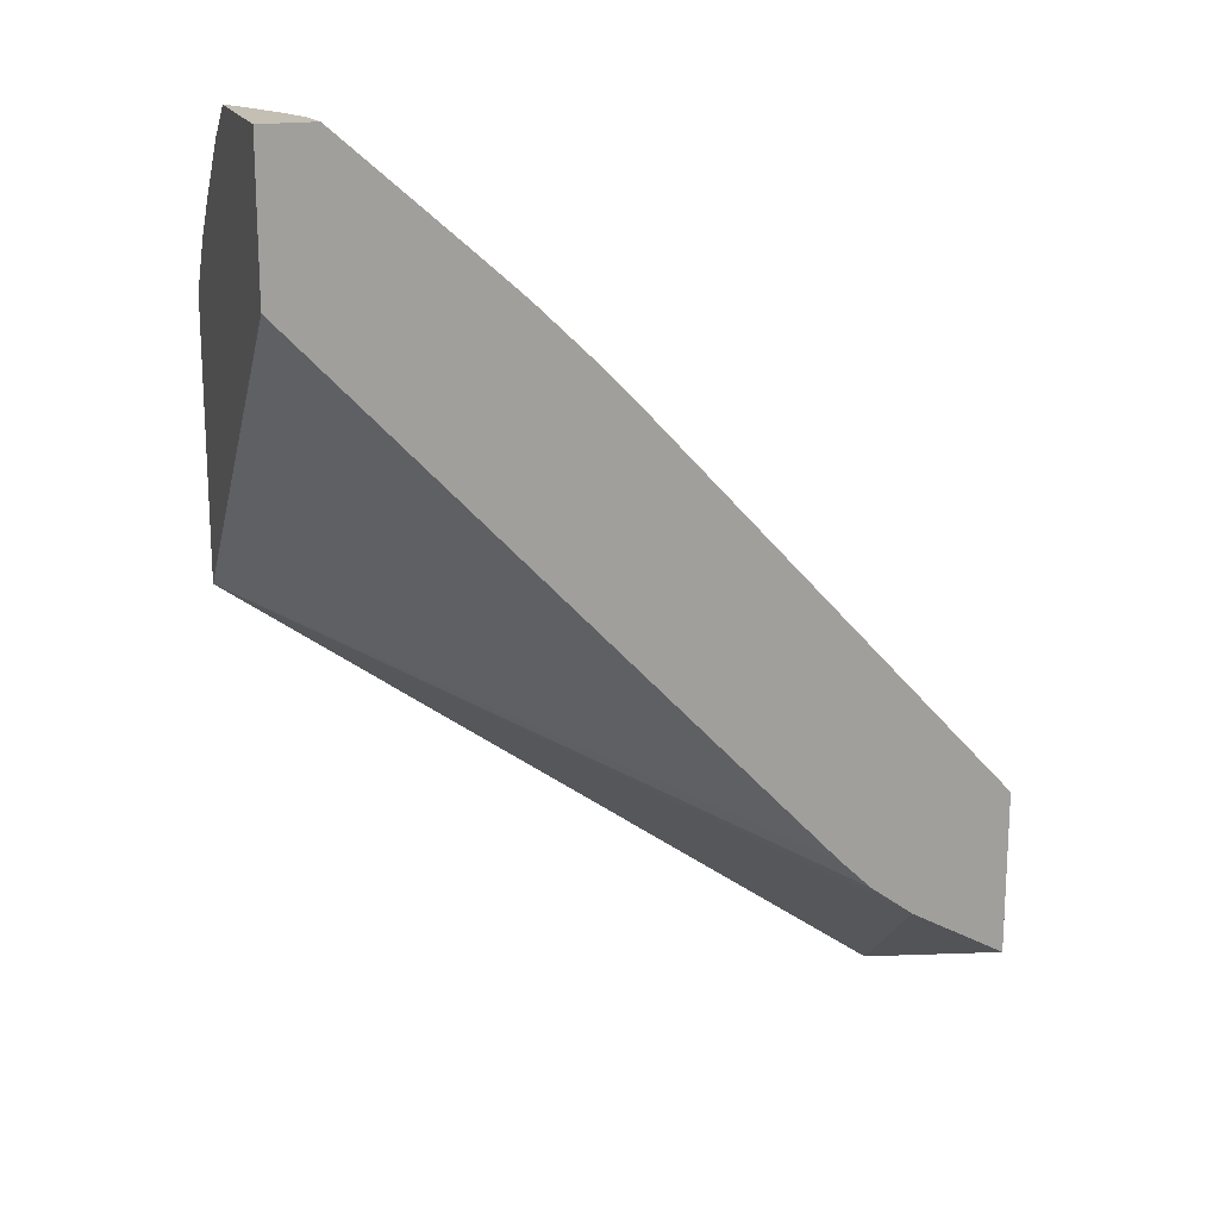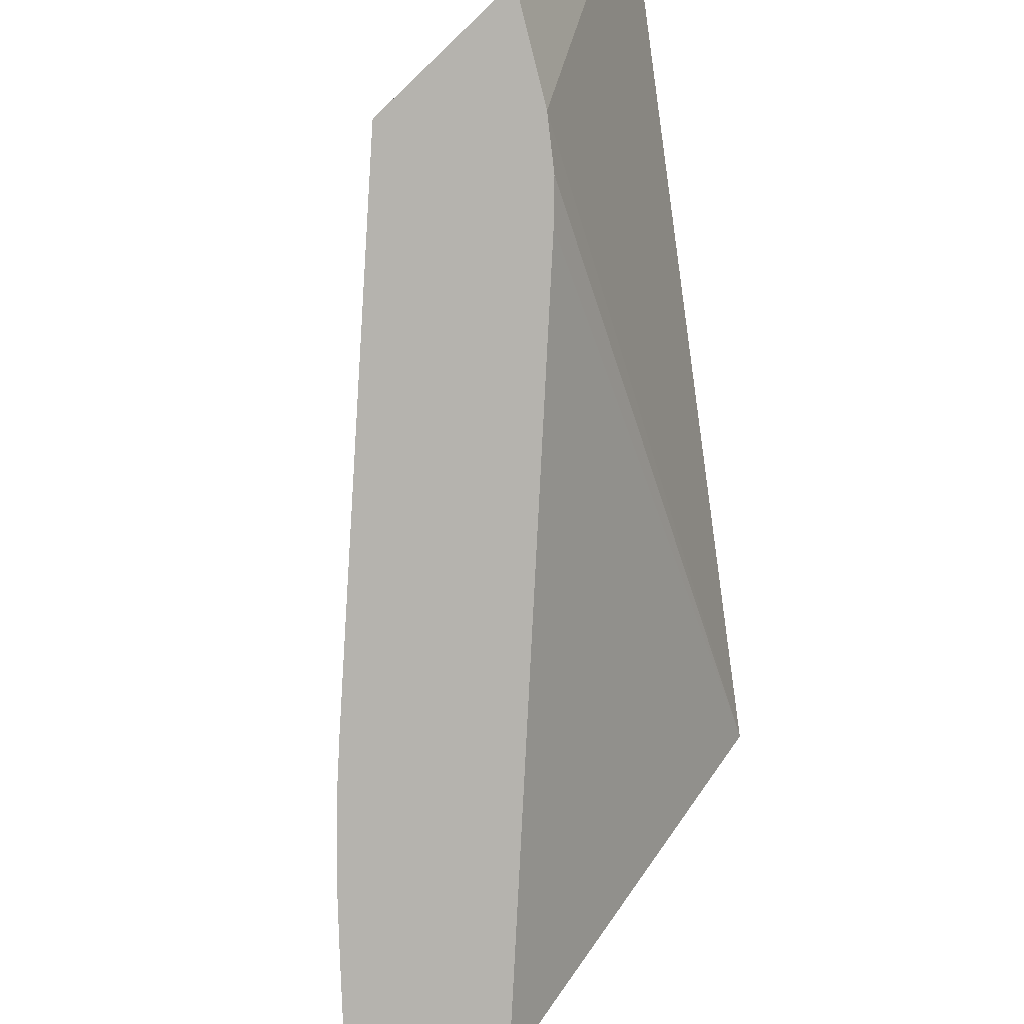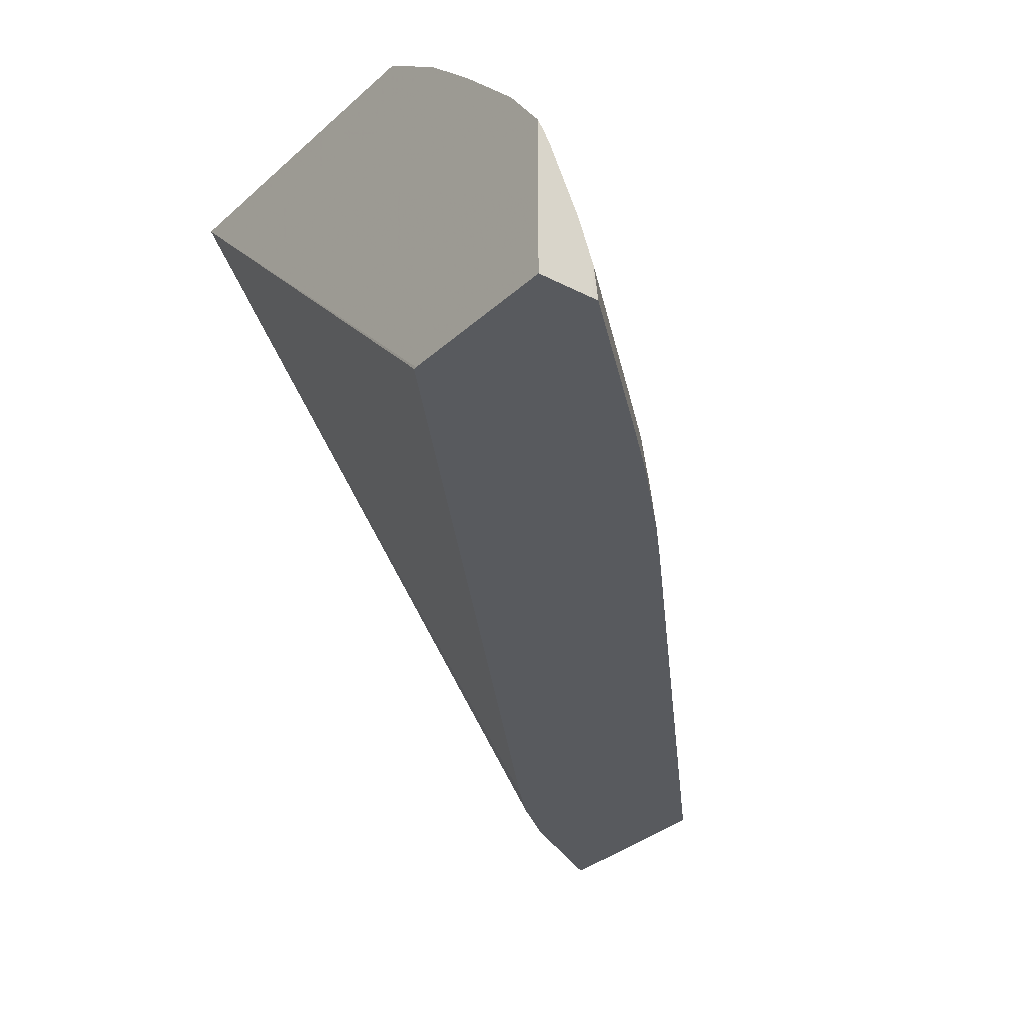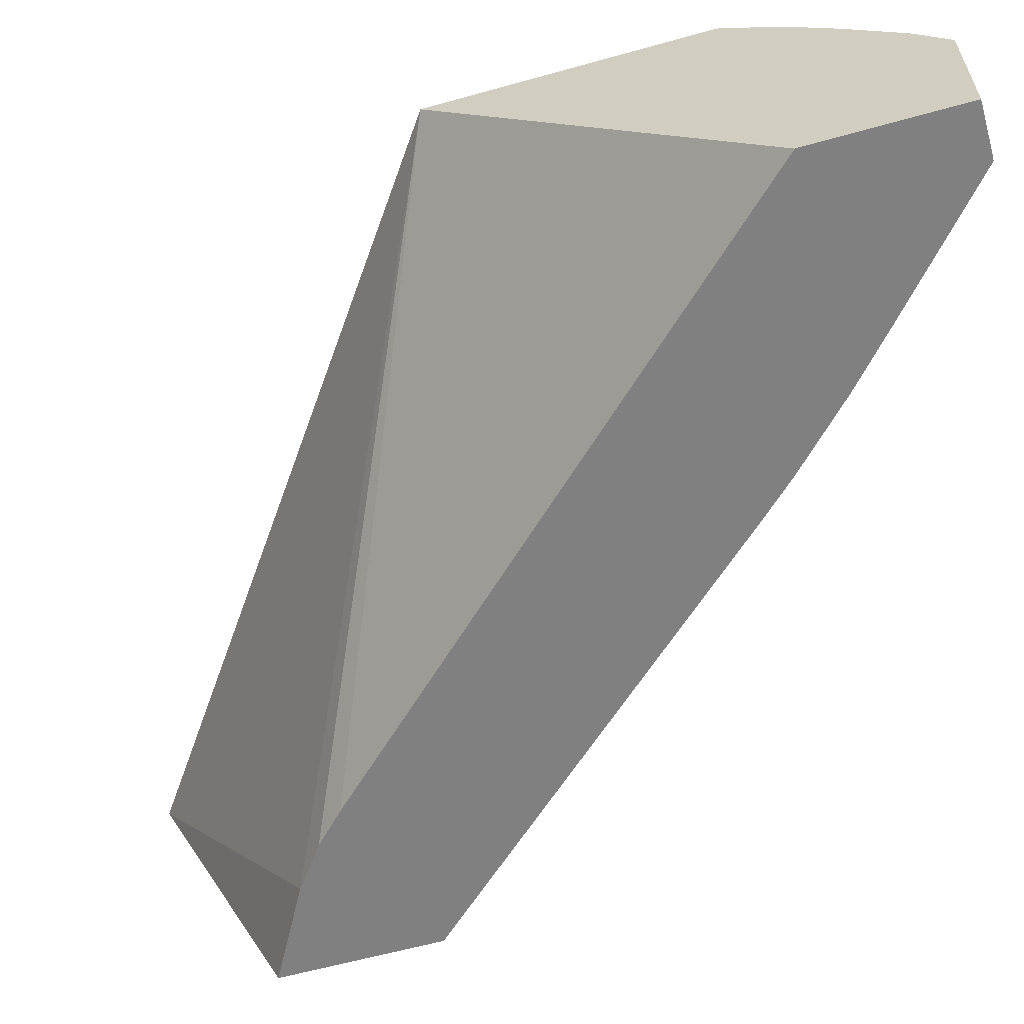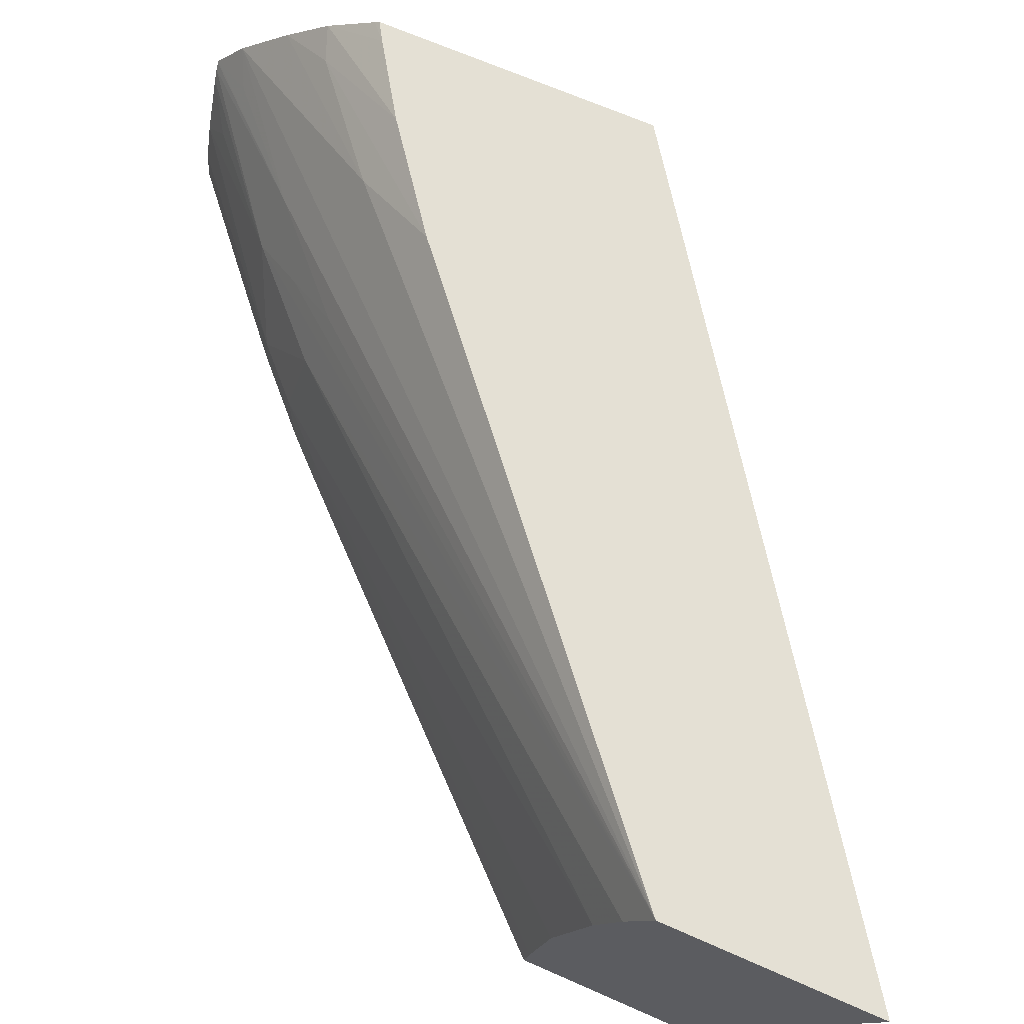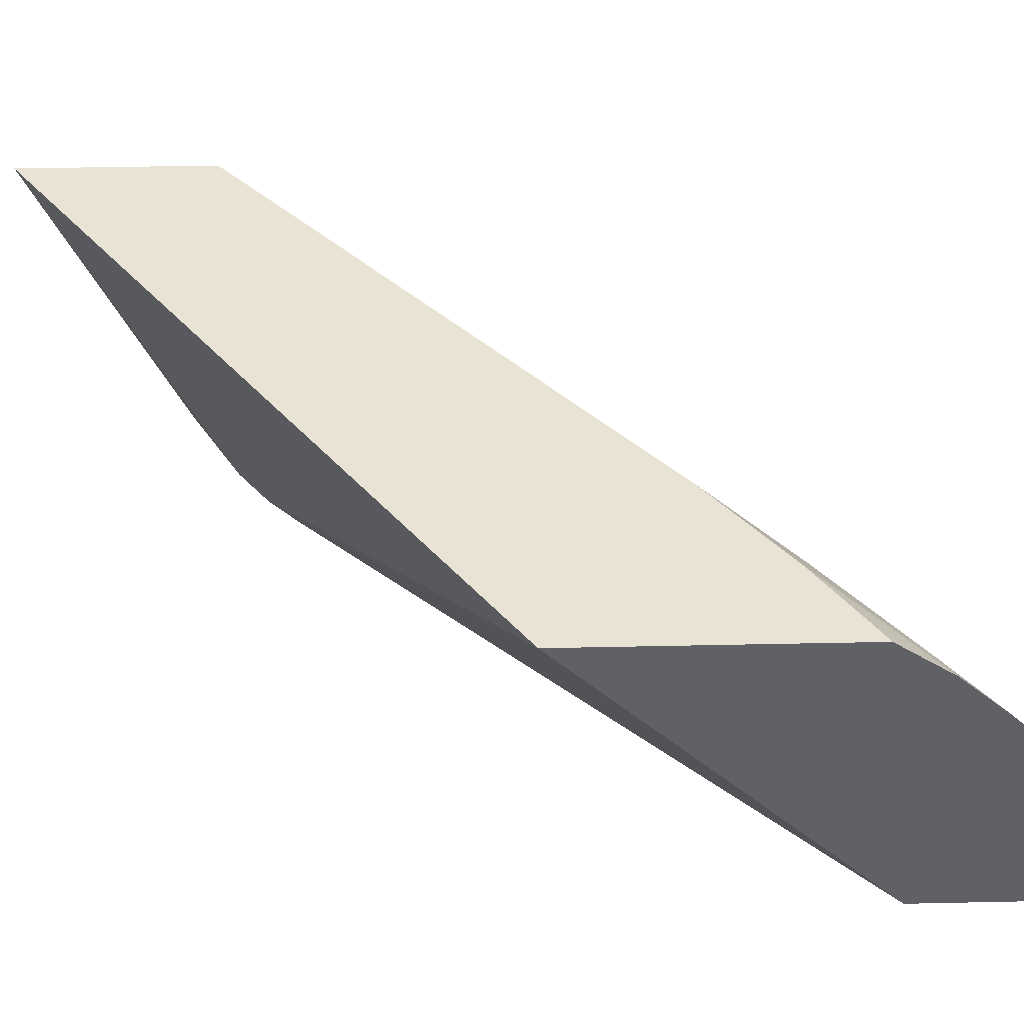
<metadata>
{"format":"obj","ext":"obj","renderer":"f3d","projection":"perspective","resolution":1024,"background":"white","views":[{"elev":17.9,"azim":161.9,"up":"+Y"},{"elev":-80.0,"azim":-46.4,"up":"+Z"},{"elev":-30.8,"azim":142.6,"up":"+Z"},{"elev":-60.2,"azim":106.0,"up":"+Z"},{"elev":66.1,"azim":-65.9,"up":"+Z"},{"elev":41.2,"azim":88.5,"up":"+Z"}]}
</metadata>
<code>
v -0.03604 0.1419 0.04914
v -0.03604 0.1443 0.04914
v -0.03604 0.1437 0.04544
v -0.03492 0.1443 0.04544
v -0.02803 0.1477 0.04914
v -0.03604 0.1446 0.04861
v -0.03026 0.1493 0.04914
v -0.02966 0.1504 0.04864
v -0.02803 0.1528 0.04752
v -0.0296 0.1514 0.04739
v -0.03078 0.1503 0.04742
v -0.03032 0.151 0.04702
v -0.02986 0.1517 0.04662
v -0.03102 0.1506 0.04665
v -0.03604 0.1456 0.04544
v -0.03441 0.1447 0.04544
v -0.03404 0.145 0.04544
v -0.02803 0.1514 0.04544
v -0.02803 0.1514 0.04544
v -0.02803 0.1509 0.04914
v -0.03604 0.1449 0.04802
v -0.02908 0.1502 0.04914
v -0.02839 0.1514 0.04857
v -0.02803 0.1521 0.04817
v -0.02803 0.1531 0.04704
v -0.0284 0.1526 0.04732
v -0.02804 0.1531 0.04702
v -0.0281 0.1531 0.04695
v -0.02816 0.1531 0.04683
v -0.02865 0.1528 0.04655
v -0.02846 0.1531 0.0462
v -0.03062 0.1513 0.04578
v -0.03121 0.1507 0.04578
v -0.03604 0.1455 0.04578
v -0.03179 0.1501 0.04578
v -0.03181 0.1502 0.04544
v -0.02803 0.1531 0.04544
v -0.02803 0.151 0.0491
v -0.02824 0.1508 0.04914
v -0.03604 0.1453 0.04685
v -0.02803 0.1516 0.04868
v -0.02861 0.1531 0.04578
v -0.03005 0.1518 0.04578
v -0.03065 0.1513 0.04544
v -0.0314 0.1506 0.04544
v -0.03007 0.1519 0.04544
v -0.02858 0.1531 0.04544
v -0.02865 0.1531 0.04544
f 1 2 6
f 1 6 21
f 1 21 40
f 1 40 34
f 1 34 15
f 1 15 3
f 1 3 4
f 1 4 5
f 1 5 20
f 1 20 39
f 1 39 22
f 1 22 7
f 1 7 2
f 2 7 8
f 2 8 9
f 2 9 10
f 2 10 11
f 2 11 12
f 2 12 13
f 2 13 14
f 2 14 6
f 3 15 36
f 3 36 45
f 3 45 44
f 3 44 46
f 3 46 48
f 3 48 47
f 3 47 37
f 3 37 19
f 3 19 18
f 3 18 17
f 3 17 16
f 3 16 4
f 4 16 5
f 5 16 17
f 5 17 18
f 5 18 19
f 5 19 37
f 5 37 25
f 5 25 9
f 5 9 24
f 5 24 41
f 5 41 38
f 5 38 20
f 6 14 21
f 7 22 23
f 7 23 8
f 8 23 24
f 8 24 9
f 9 25 26
f 9 26 10
f 10 26 25
f 10 25 27
f 10 27 28
f 10 28 13
f 10 13 12
f 10 12 11
f 13 28 29
f 13 29 30
f 13 30 31
f 13 31 32
f 13 32 14
f 14 32 33
f 14 33 21
f 15 34 35
f 15 35 36
f 20 38 39
f 21 33 40
f 22 39 41
f 22 41 23
f 23 41 24
f 25 37 47
f 25 47 42
f 25 42 31
f 25 31 29
f 25 29 28
f 25 28 27
f 29 31 30
f 31 42 43
f 31 43 32
f 32 44 45
f 32 45 33
f 32 43 46
f 32 46 44
f 33 45 36
f 33 36 35
f 33 35 40
f 34 40 35
f 38 41 39
f 42 47 48
f 42 48 46
f 42 46 43

</code>
